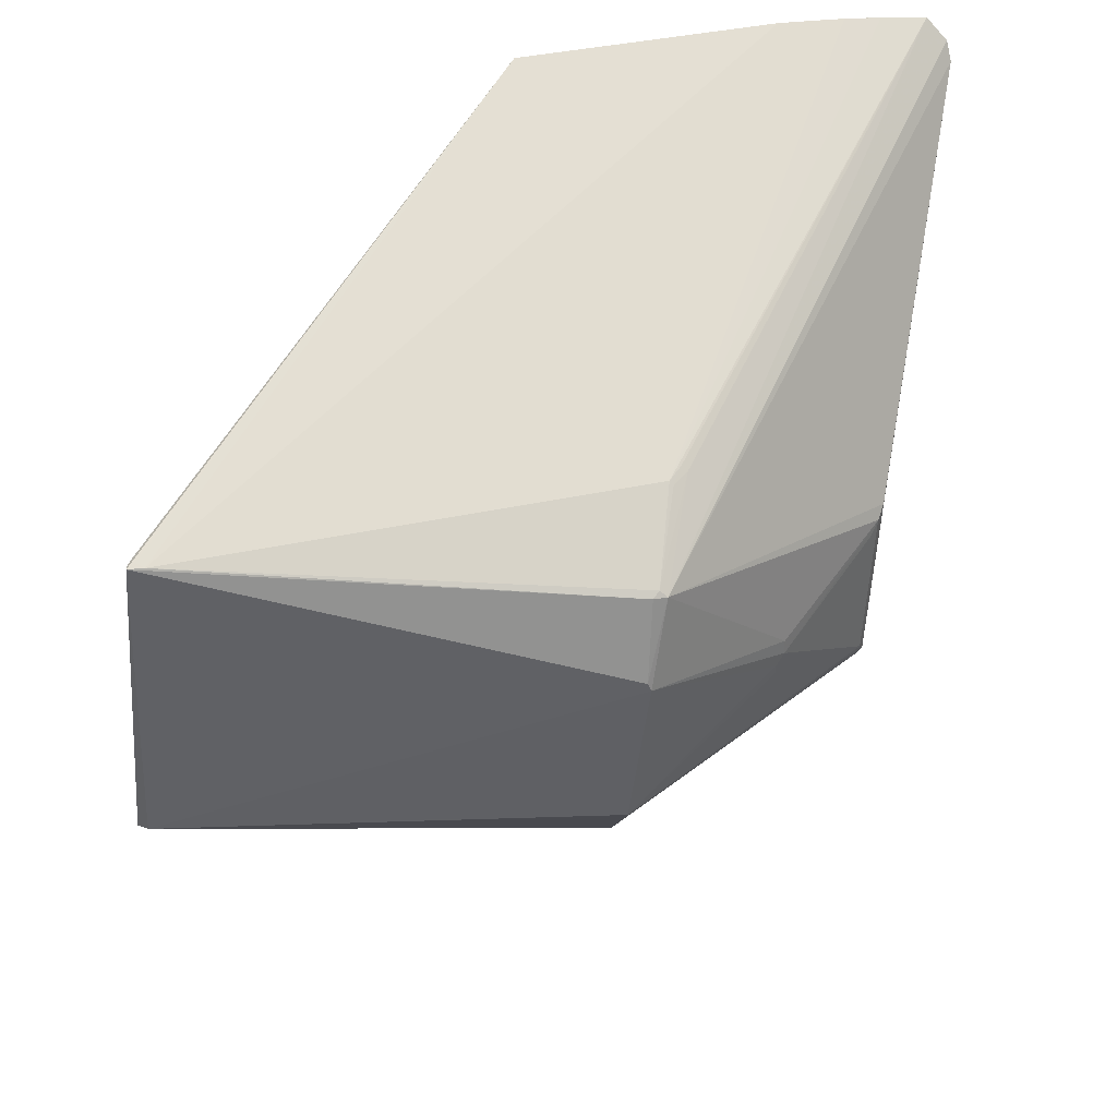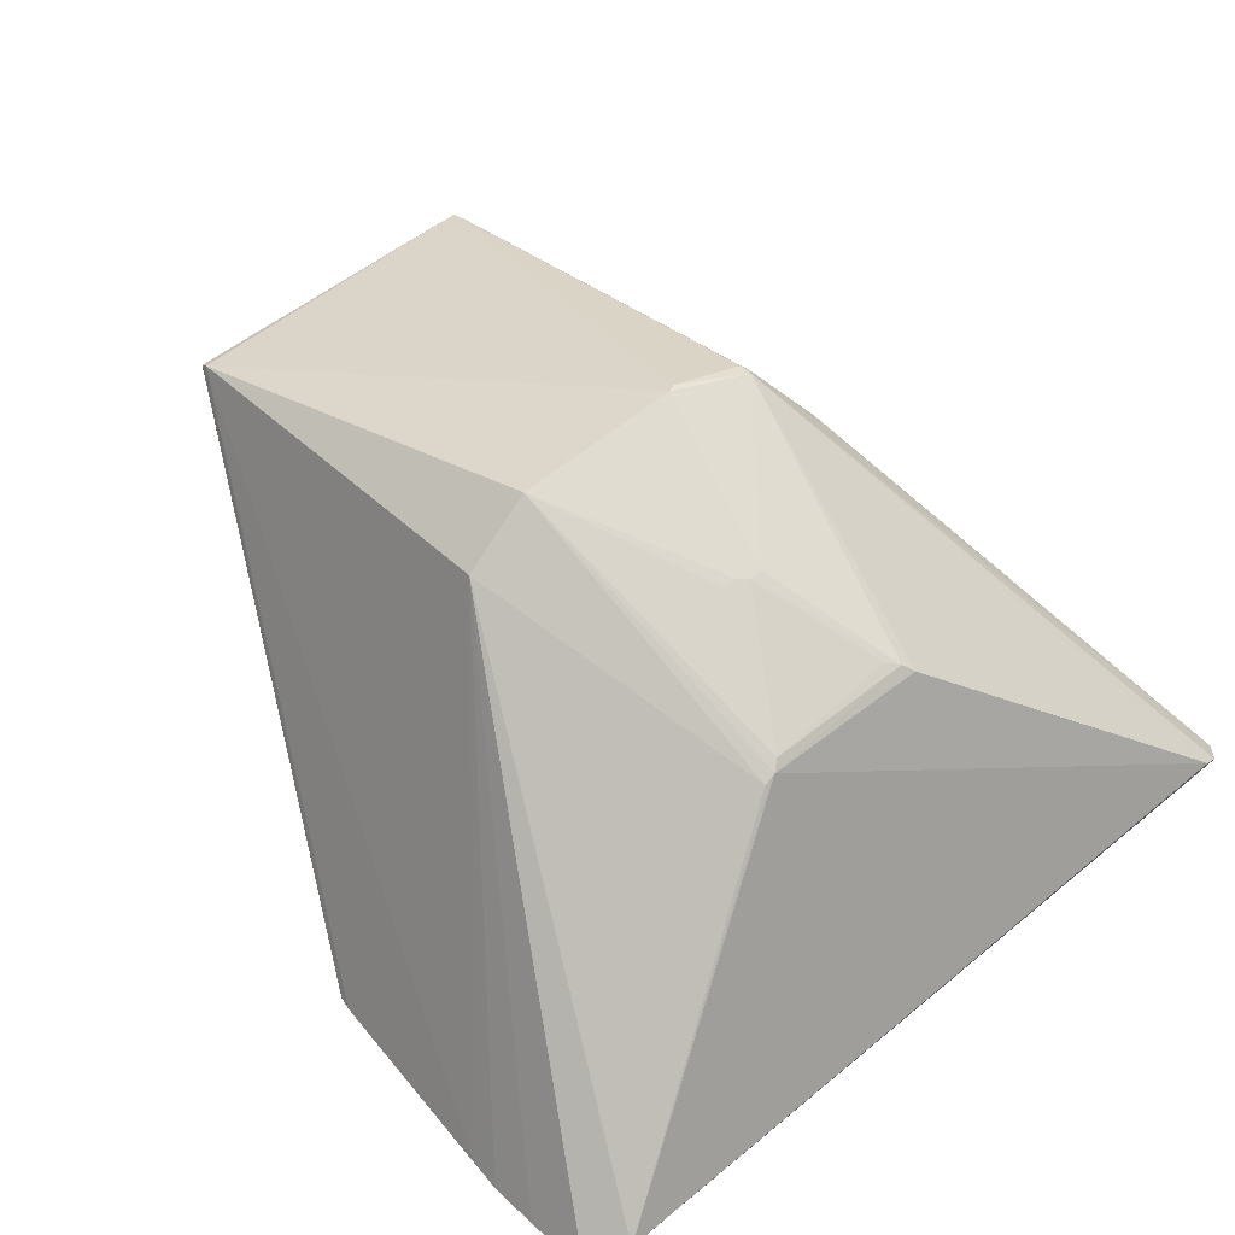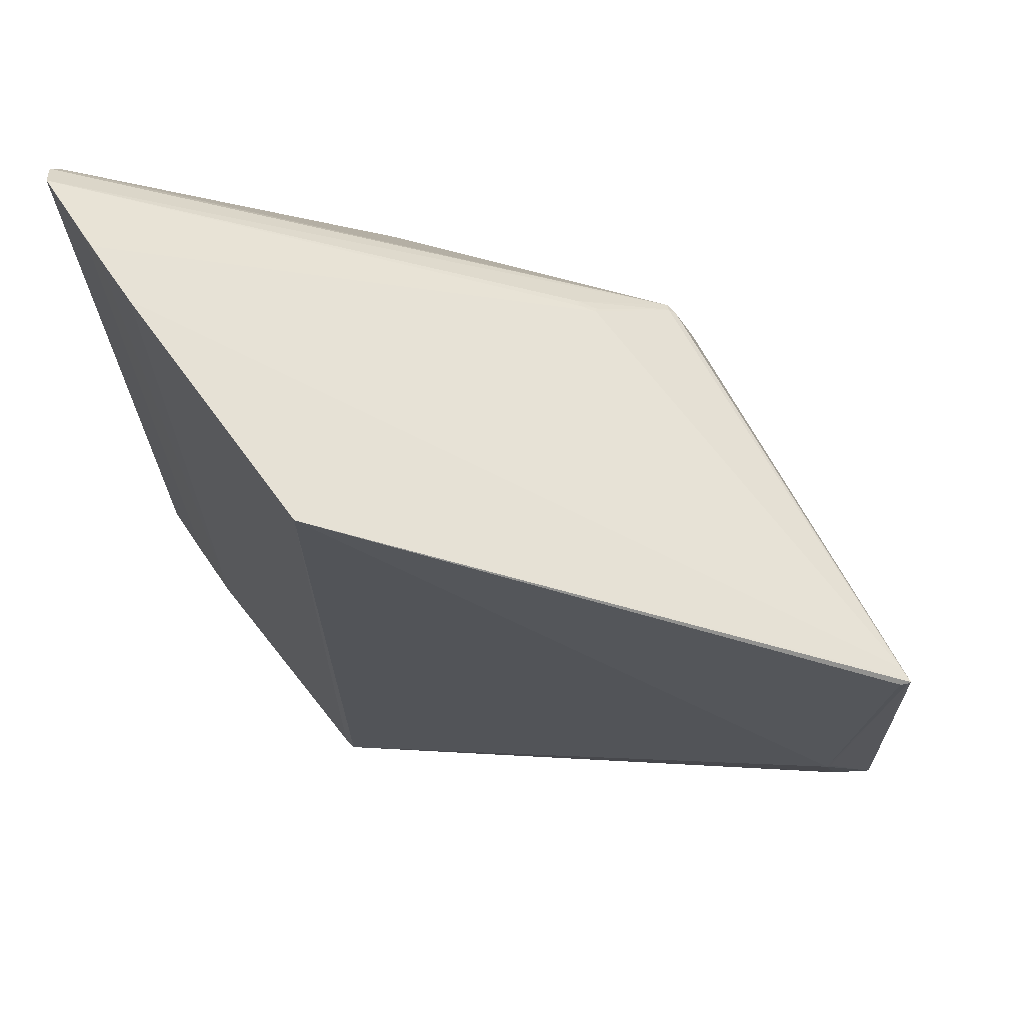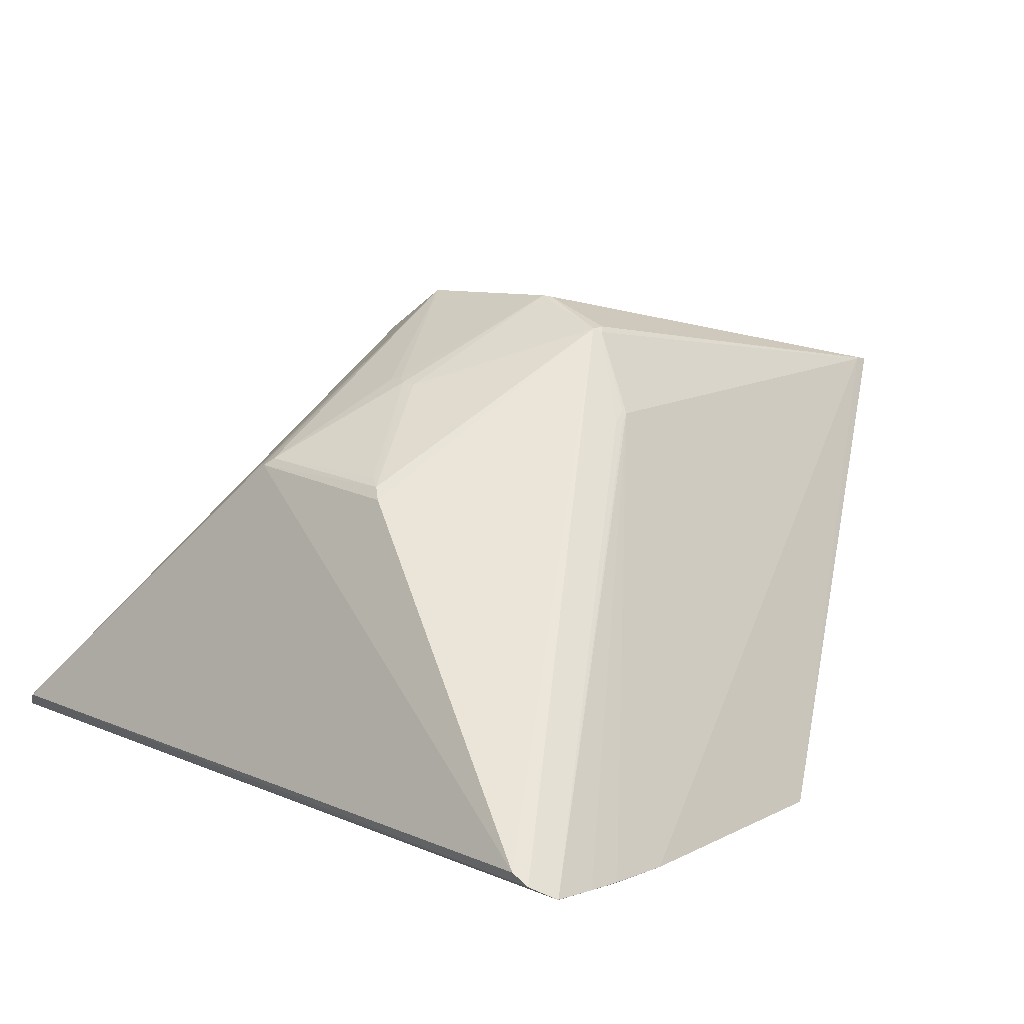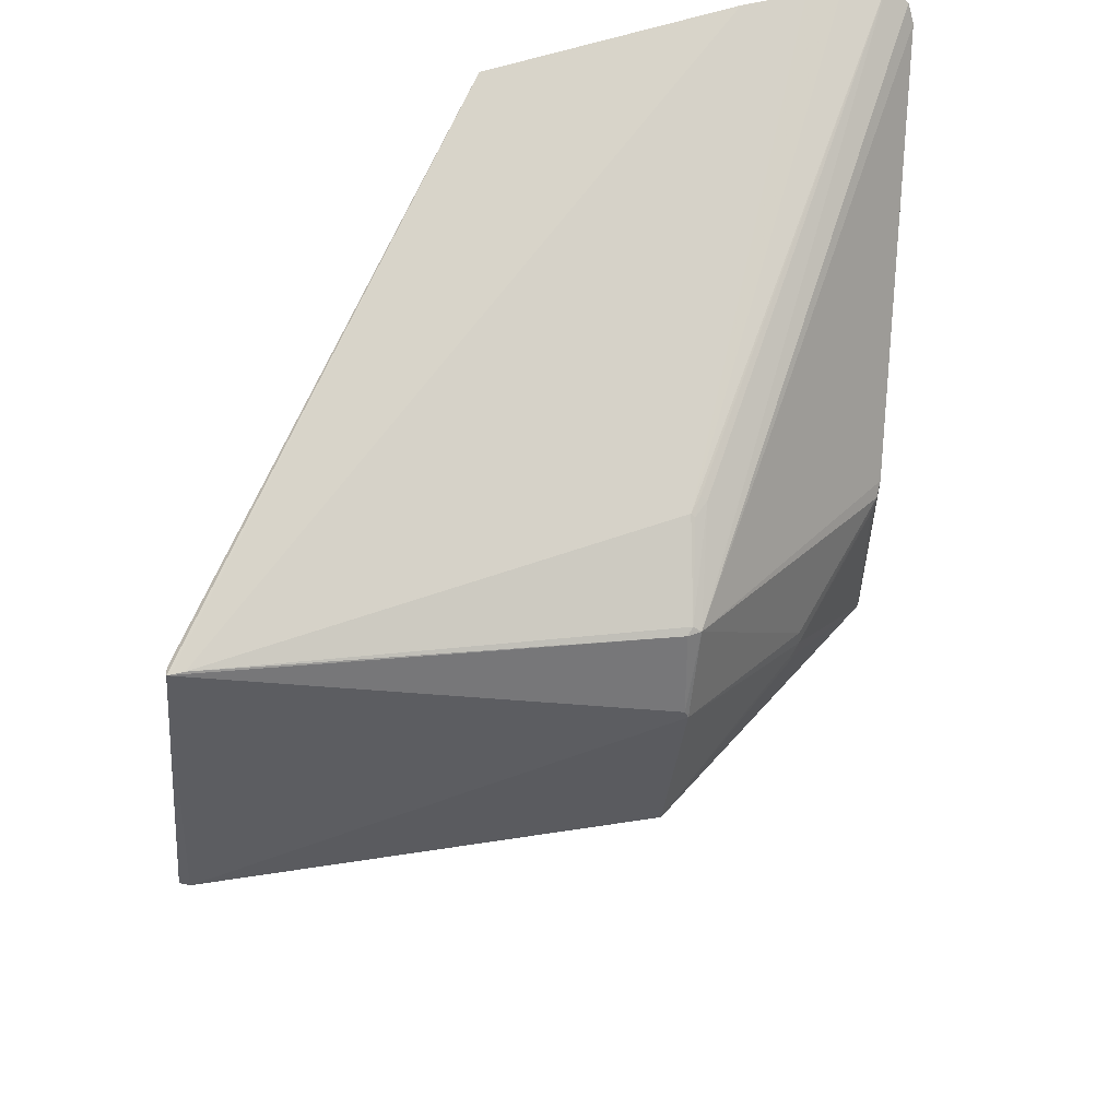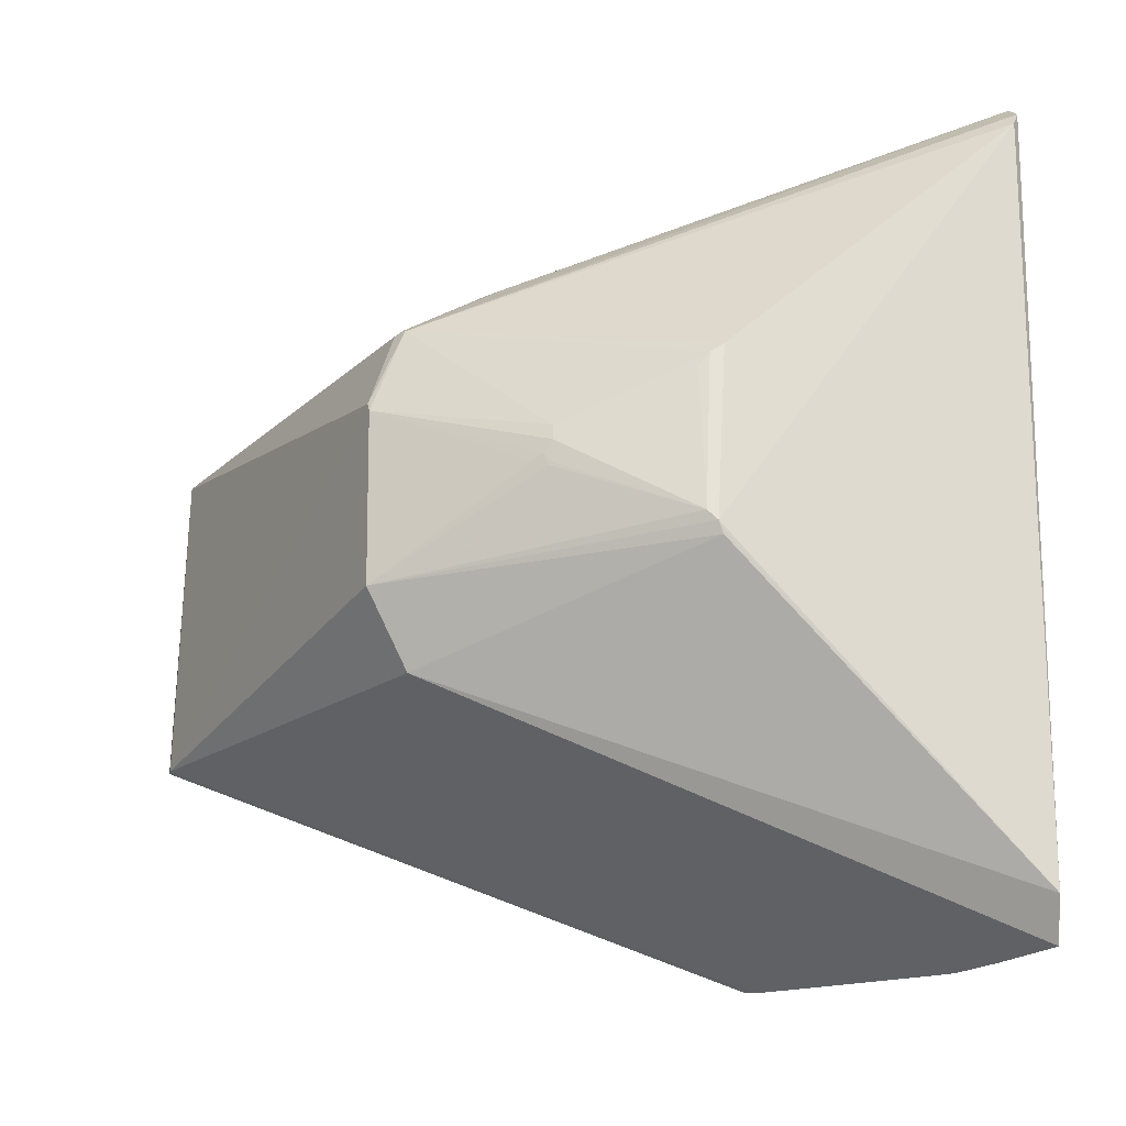
<metadata>
{"format":"obj","ext":"obj","renderer":"f3d","projection":"perspective","resolution":1024,"background":"white","views":[{"elev":40.3,"azim":-16.0,"up":"+Y"},{"elev":46.7,"azim":43.8,"up":"+Z"},{"elev":73.2,"azim":-130.8,"up":"+Y"},{"elev":16.1,"azim":130.6,"up":"+Z"},{"elev":49.6,"azim":-23.9,"up":"+Y"},{"elev":-28.4,"azim":45.3,"up":"+Y"}]}
</metadata>
<code>
v -0.4106 -0.1383 0.02804
v -0.4156 -0.1147 0.02719
v -0.4073 0.2229 0.07772
v 0.5595 0.4244 -0.2722
v 0.5372 0.468 -0.2973
v 0.4865 0.4719 -0.3038
v 0.4464 0.4742 -0.3084
v 0.5375 0.4679 -0.2977
v 0.4608 0.4733 -0.3072
v 0.5574 0.4442 -0.2834
v 0.4331 0.4745 -0.3102
v 0.3735 0.4759 -0.3161
v 0.08622 0.4677 -0.3362
v 0.04389 -0.4176 -0.3662
v 0.059 -0.4218 -0.3667
v 0.4745 -0.4847 -0.3354
v 0.5019 -0.446 -0.3067
v 0.3961 -0.4793 -0.3452
v 0.3011 -0.4671 -0.3536
v 0.4748 -0.4851 -0.3361
v 0.4087 -0.4801 -0.3441
v 0.3376 -0.4735 -0.3519
v -0.4113 -0.05207 0.0157
v -0.4095 -0.05349 0.01185
v 0.3843 -0.1344 0.02408
v 0.3823 -0.1221 0.03381
v 0.3817 -0.1348 0.02674
v 0.3752 -0.1114 0.04274
v 0.393 0.07834 0.02901
v 0.3732 0.0522 0.04749
v 0.3834 0.06701 0.04054
v 0.3911 0.08756 0.02534
v 0.2273 -0.03354 0.137
v 0.2422 -0.04112 0.1283
v 0.24 -0.02825 0.1319
v 0.2465 -0.0386 0.1266
v 0.2498 -0.01481 0.129
v 0.2494 0.002139 0.1285
v 0.07237 0.05715 0.2189
v 0.0685 0.06691 0.218
v 0.08771 0.1618 0.1891
v 0.1263 0.2247 0.1088
v 0.09523 0.155 0.1937
v 0.1448 0.23 0.0978
v 0.1385 0.2345 0.0938
v 0.1229 0.2281 0.1054
v 0.05661 -0.1336 0.2004
v 0.05701 -0.2111 0.1426
v -0.3993 0.2199 0.08474
v -0.416 0.2191 0.07729
v -0.4172 0.22 0.08191
v -0.4118 0.2202 0.07118
v -0.4351 -0.144 0.06496
v -0.4308 -0.1428 0.07269
v -0.4333 -0.1408 0.05653
v -0.4405 -0.1407 0.06646
v 0.07955 0.1563 0.1939
f 20 8 10
f 13 51 3
f 17 10 4
f 20 10 17
f 26 29 31
f 4 29 26
f 26 17 4
f 25 17 26
f 14 1 2
f 13 14 24
f 14 2 24
f 24 2 56
f 15 14 13
f 13 22 15
f 12 22 13
f 5 10 8
f 16 48 20
f 20 17 16
f 16 17 48
f 48 17 27
f 27 17 25
f 27 47 48
f 25 26 27
f 27 26 47
f 39 37 38
f 38 37 31
f 31 37 30
f 47 26 28
f 28 30 37
f 28 26 31
f 31 30 28
f 55 14 56
f 55 1 14
f 56 2 55
f 55 2 1
f 52 51 13
f 13 24 52
f 23 24 56
f 14 15 54
f 48 47 54
f 54 47 39
f 39 40 54
f 54 51 56
f 54 40 51
f 48 22 18
f 22 21 18
f 20 48 18
f 18 21 20
f 9 21 22
f 9 8 20
f 20 21 9
f 10 5 43
f 4 10 43
f 31 29 43
f 39 38 43
f 43 38 31
f 43 40 39
f 47 28 34
f 50 52 24
f 24 23 50
f 51 52 50
f 56 51 50
f 50 23 56
f 19 15 22
f 19 54 15
f 19 22 48
f 48 54 19
f 56 14 53
f 53 54 56
f 14 54 53
f 41 46 49
f 49 3 51
f 49 46 12
f 13 3 49
f 49 12 13
f 12 46 7
f 44 43 5
f 41 43 44
f 32 29 4
f 4 43 32
f 32 43 29
f 40 43 57
f 51 40 57
f 57 43 41
f 57 49 51
f 41 49 57
f 39 47 33
f 36 28 37
f 36 34 28
f 12 7 11
f 11 7 9
f 22 12 11
f 11 9 22
f 6 46 5
f 6 7 46
f 9 7 6
f 6 5 8
f 8 9 6
f 5 46 45
f 45 44 5
f 42 46 41
f 41 44 42
f 42 45 46
f 44 45 42
f 35 36 37
f 34 36 35
f 35 37 39
f 39 33 35
f 47 34 35
f 35 33 47

</code>
